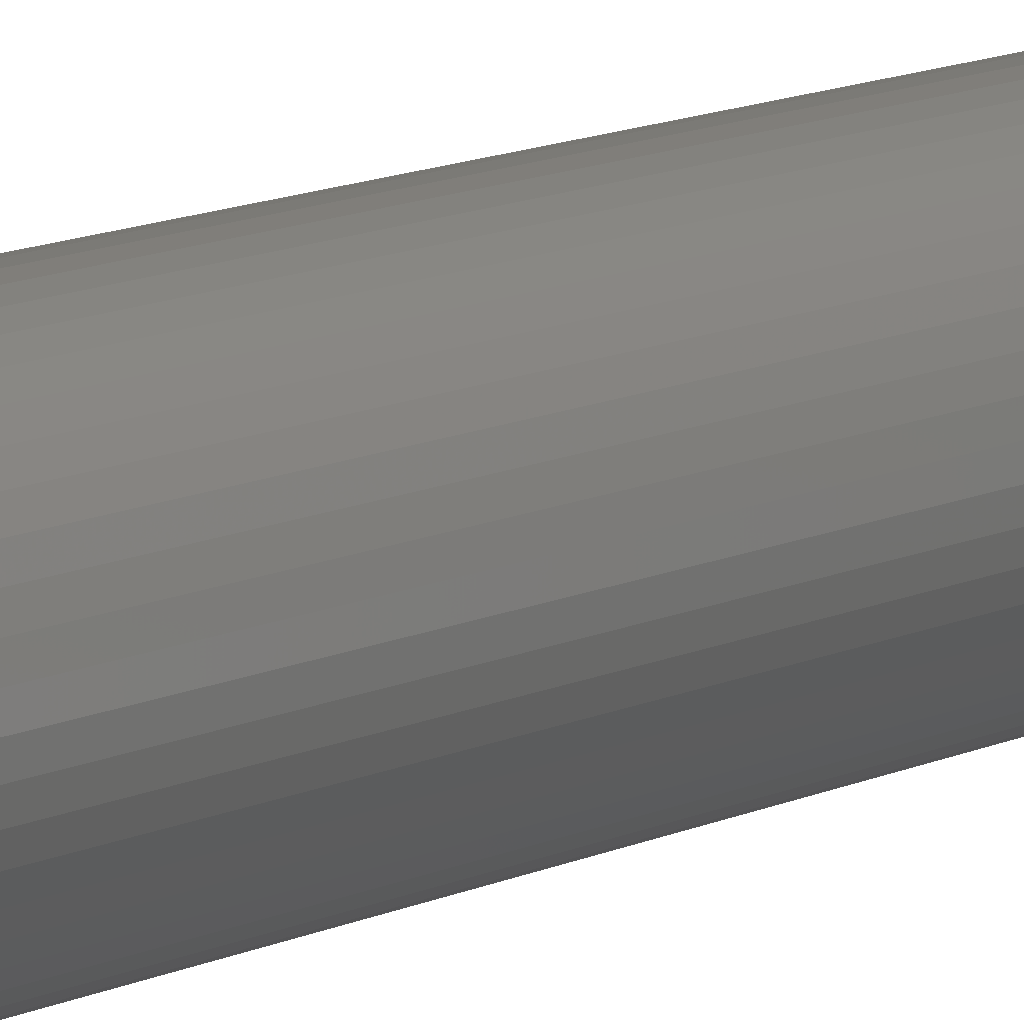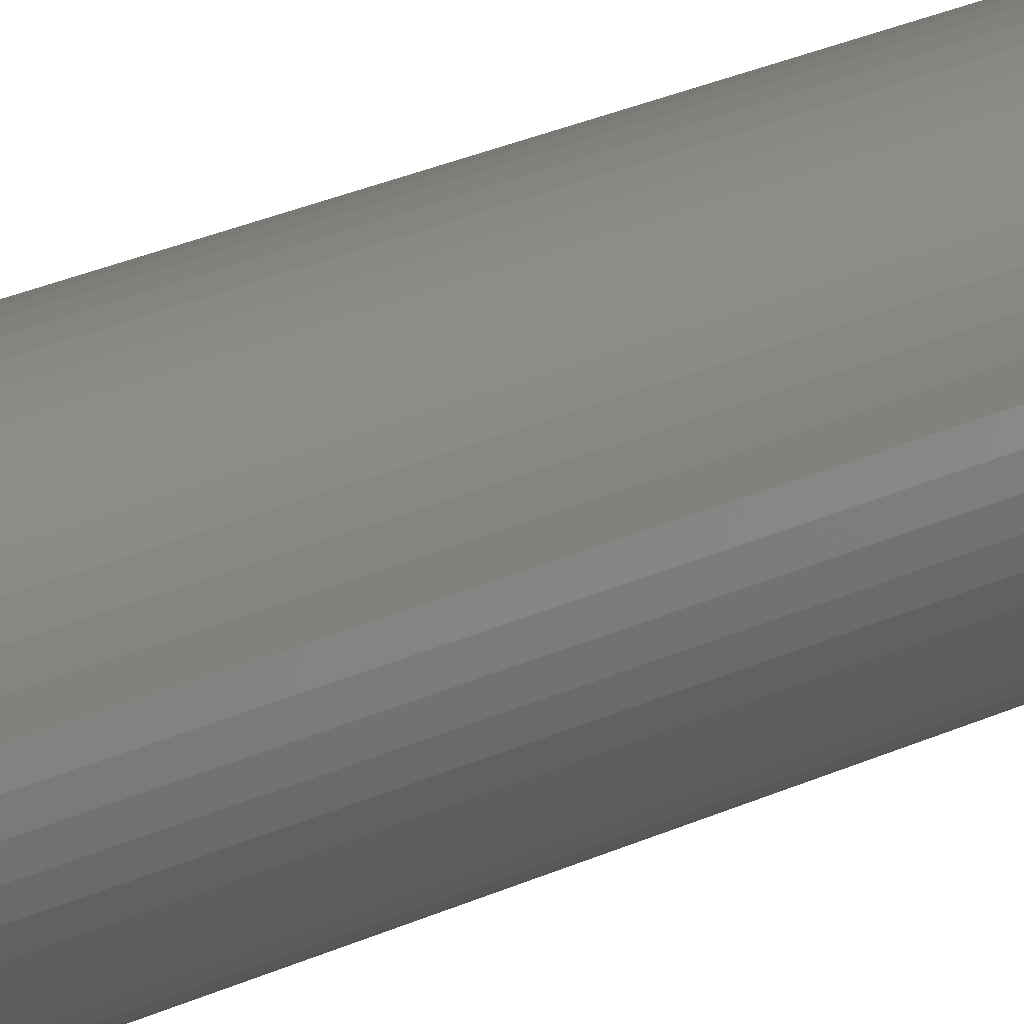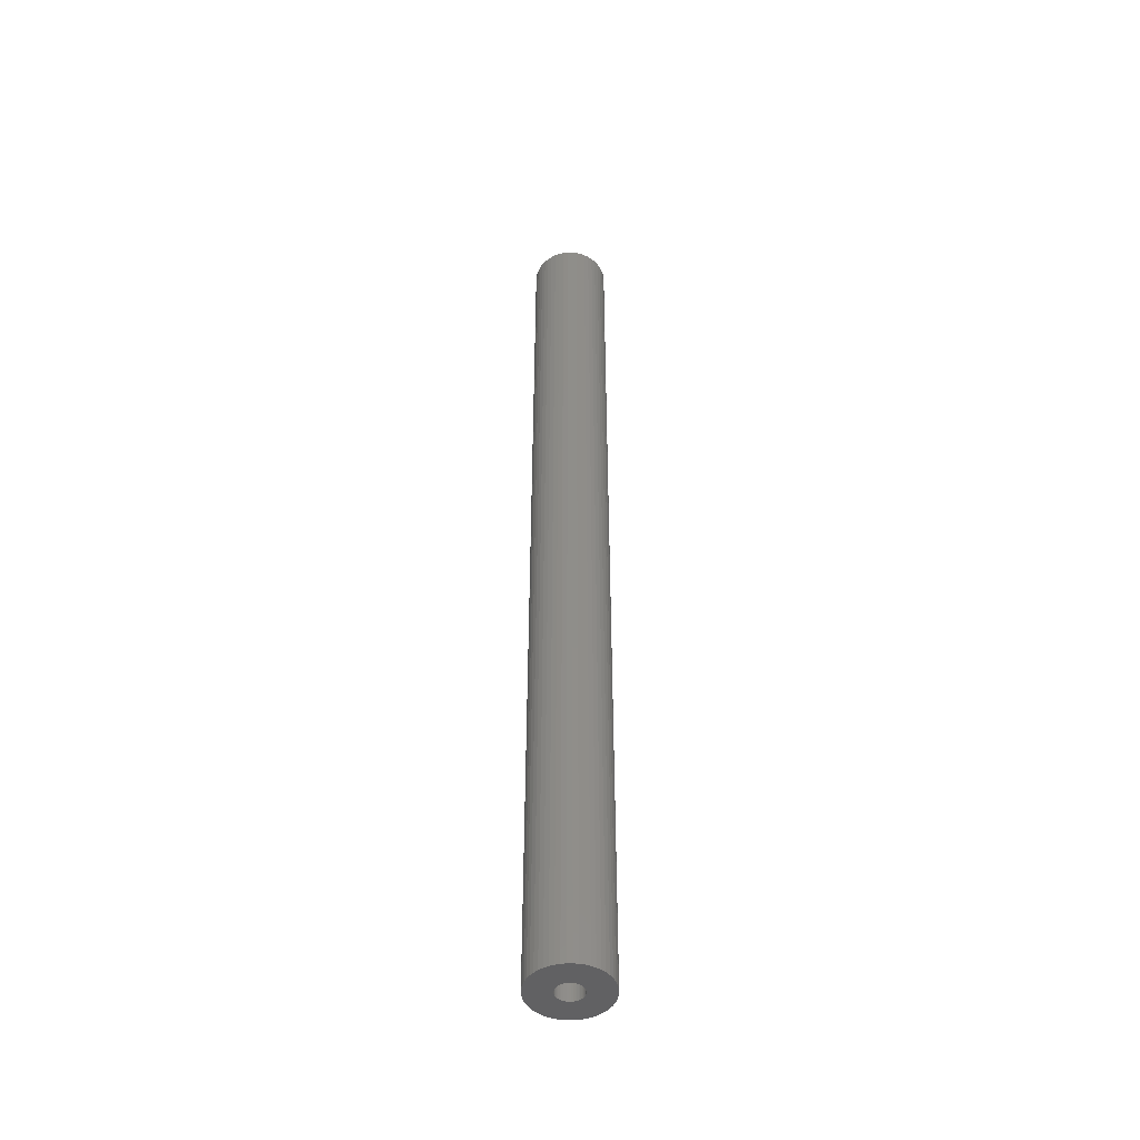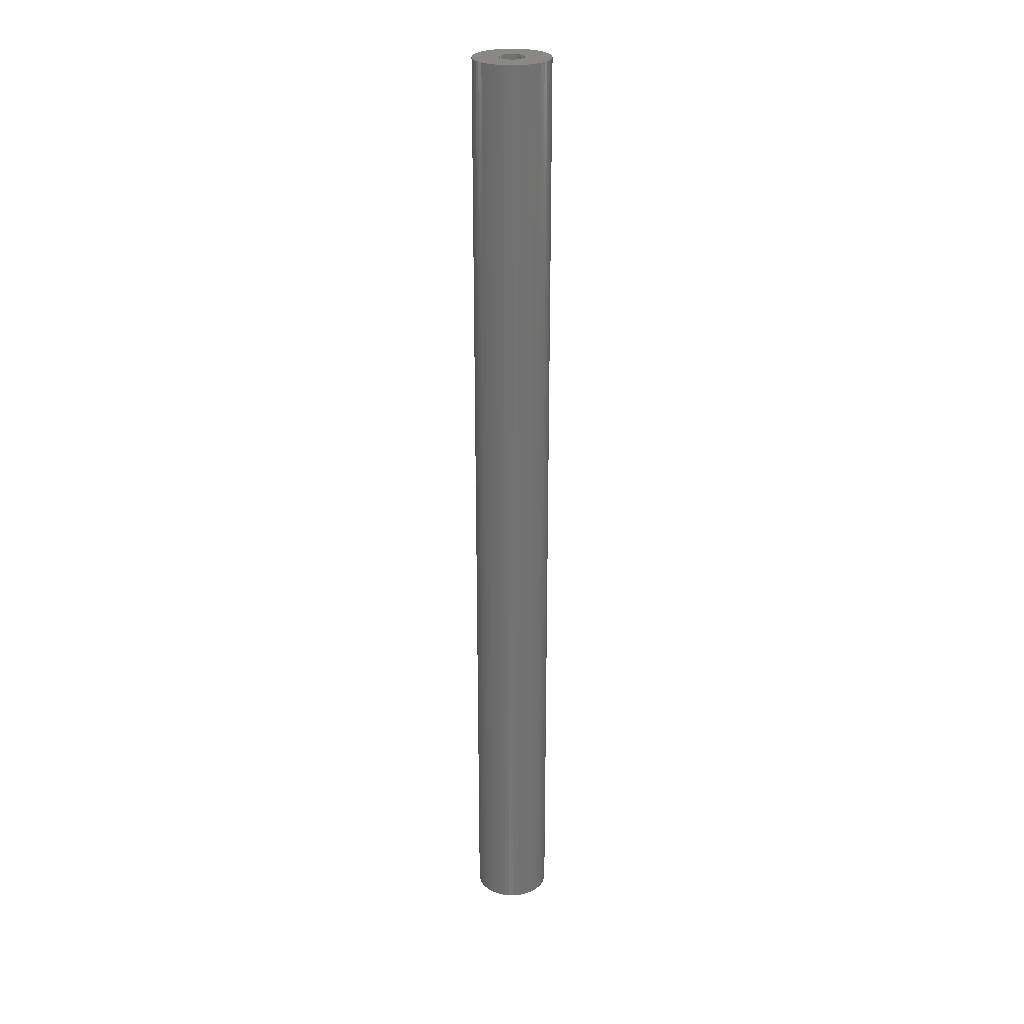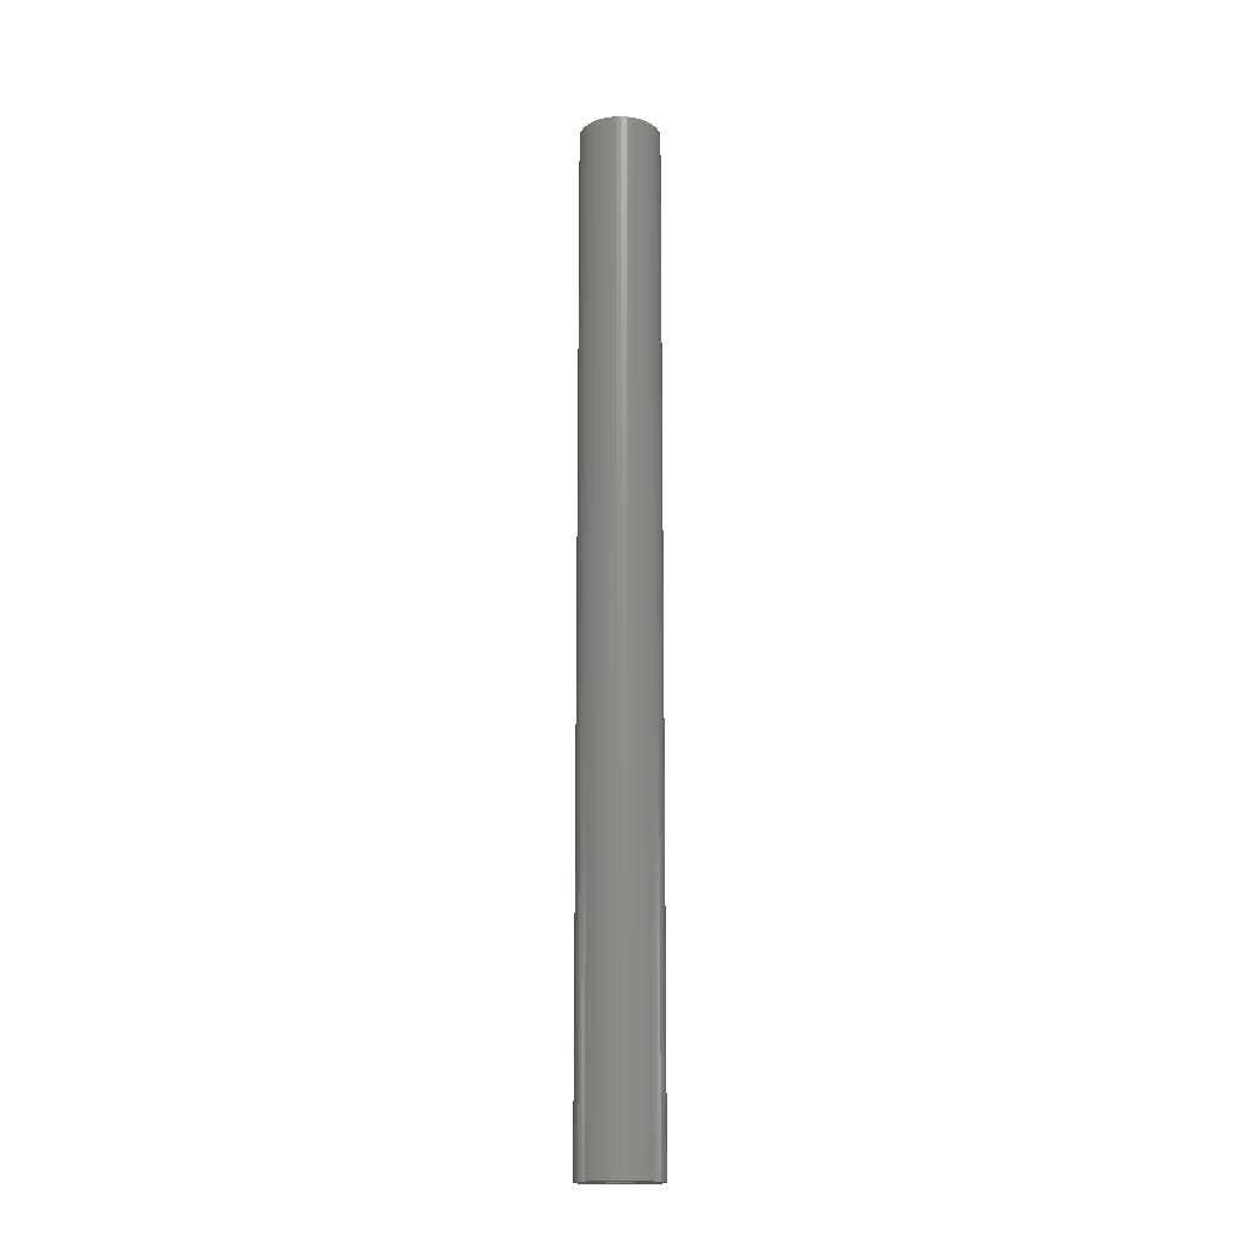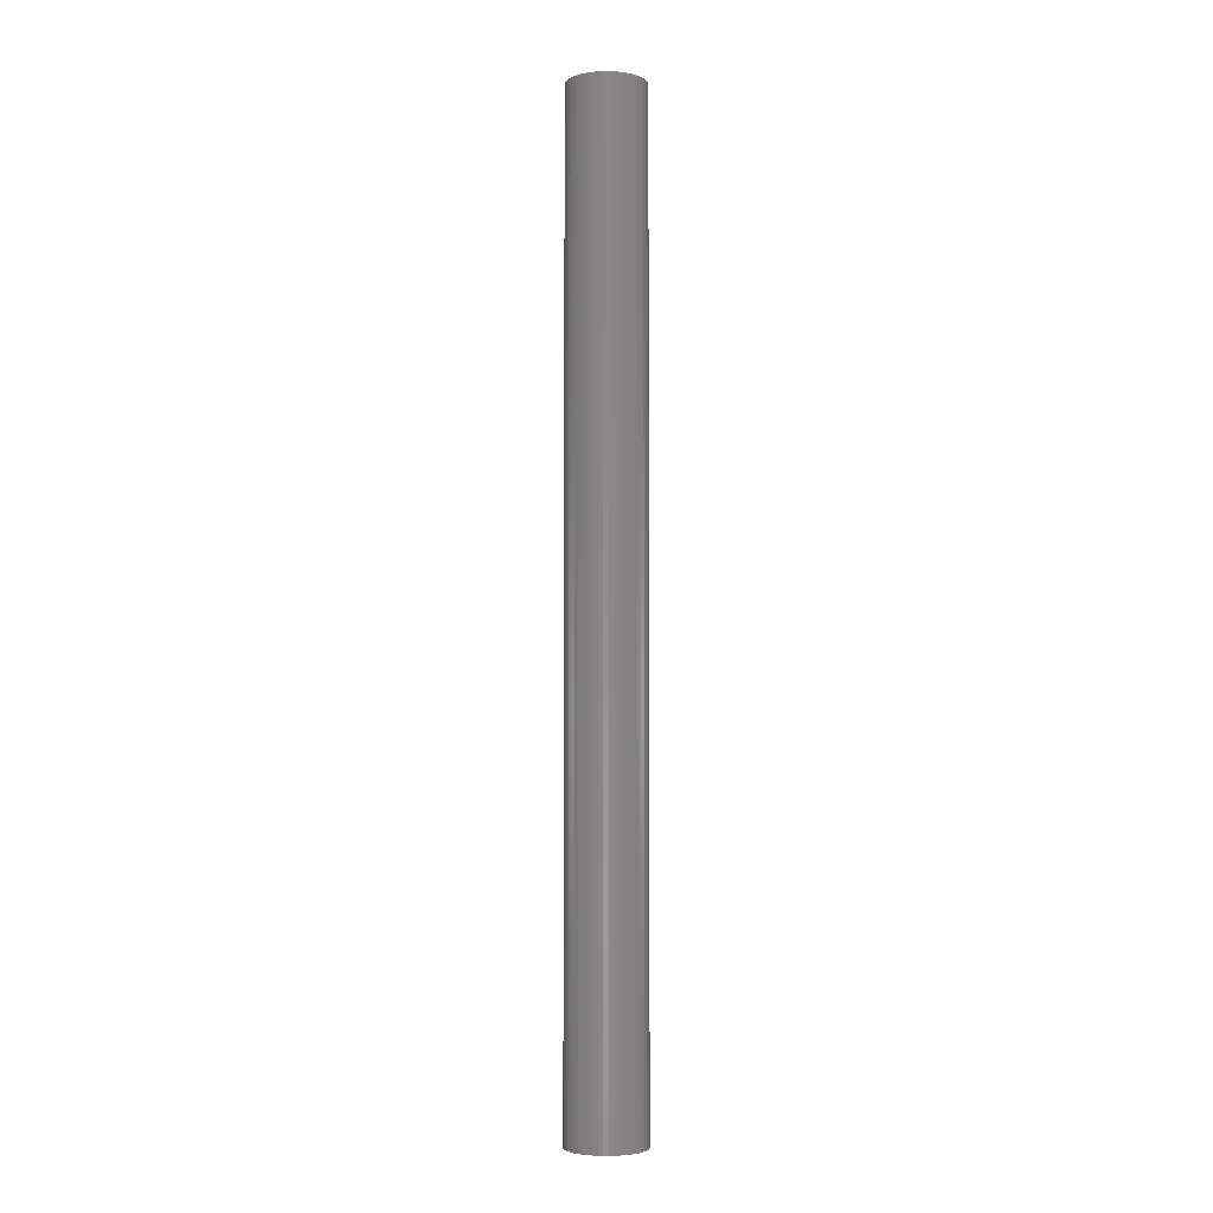
<metadata>
{"format":"stl","ext":"stl","renderer":"f3d","projection":"perspective","resolution":1024,"background":"white","views":[{"elev":7.2,"azim":27.9,"up":"+Y"},{"elev":15.6,"azim":-140.8,"up":"+Y"},{"elev":-46.7,"azim":-64.5,"up":"+Z"},{"elev":26.1,"azim":-77.9,"up":"+Z"},{"elev":-17.4,"azim":30.0,"up":"+Z"},{"elev":-4.1,"azim":122.9,"up":"+Z"}]}
</metadata>
<code>
# stl→obj: 200 verts, 400 faces
v 3 0 37.5
v 2.976 0.376 -37.5
v 2.976 0.376 37.5
v 3 0 -37.5
v -3 0 -37.5
v -2.976 0.376 37.5
v -2.976 0.376 -37.5
v -3 0 37.5
v 0.1884 2.994 -37.5
v -0.1884 2.994 37.5
v 0.1884 2.994 37.5
v -0.1884 2.994 -37.5
v 2.187 2.054 -37.5
v 1.912 2.312 37.5
v 2.187 2.054 37.5
v 1.912 2.312 -37.5
v -1.912 2.312 -37.5
v -2.187 2.054 37.5
v -1.912 2.312 37.5
v -2.187 2.054 -37.5
v -0.9271 2.853 -37.5
v -1.277 2.714 37.5
v -0.9271 2.853 37.5
v -1.277 2.714 -37.5
v 2.789 1.104 37.5
v 2.629 1.445 -37.5
v 2.629 1.445 37.5
v 2.789 1.104 -37.5
v 2.906 0.7461 -37.5
v 2.906 0.7461 37.5
v 1.277 2.714 -37.5
v 0.9271 2.853 37.5
v 1.277 2.714 37.5
v 0.9271 2.853 -37.5
v 0.5621 2.947 37.5
v 0.5621 2.947 -37.5
v 1.607 2.533 37.5
v 1.607 2.533 -37.5
v -2.789 1.104 -37.5
v -2.629 1.445 37.5
v -2.629 1.445 -37.5
v -2.789 1.104 37.5
v -2.427 1.763 37.5
v -2.427 1.763 -37.5
v -2.906 0.7461 -37.5
v -2.906 0.7461 37.5
v -1.607 2.533 -37.5
v -1.607 2.533 37.5
v -0.5621 2.947 37.5
v -0.5621 2.947 -37.5
v 2.976 -0.376 37.5
v 2.976 -0.376 -37.5
v -2.629 -1.445 -37.5
v -2.789 -1.104 37.5
v -2.789 -1.104 -37.5
v -2.629 -1.445 37.5
v 0.1884 -2.994 -37.5
v 0.5621 -2.947 37.5
v 0.1884 -2.994 37.5
v 0.5621 -2.947 -37.5
v 2.427 1.763 37.5
v 2.427 1.763 -37.5
v 2.789 -1.104 37.5
v 2.906 -0.7461 -37.5
v 2.906 -0.7461 37.5
v 2.789 -1.104 -37.5
v -2.906 -0.7461 37.5
v -2.906 -0.7461 -37.5
v 0.9271 -2.853 -37.5
v 1.277 -2.714 37.5
v 0.9271 -2.853 37.5
v 1.277 -2.714 -37.5
v 1 0 37.5
v 0.9921 0.1253 37.5
v 0.9686 0.2487 37.5
v 0.9921 -0.1253 37.5
v 0.9298 0.3681 37.5
v 0.8763 0.4818 37.5
v 0.9686 -0.2487 37.5
v 0.809 0.5878 37.5
v 0.729 0.6845 37.5
v 0.9298 -0.3681 37.5
v 0.6374 0.7705 37.5
v 2.629 -1.445 37.5
v 0.5358 0.8443 37.5
v 0.8763 -0.4818 37.5
v 2.427 -1.763 37.5
v 0.4258 0.9048 37.5
v 0.309 0.9511 37.5
v 0.1874 0.9823 37.5
v 0.06279 0.998 37.5
v -0.06279 0.998 37.5
v -0.1874 0.9823 37.5
v -0.309 0.9511 37.5
v -0.4258 0.9048 37.5
v -0.5358 0.8443 37.5
v -0.6374 0.7705 37.5
v -0.729 0.6845 37.5
v -0.809 0.5878 37.5
v -0.8763 0.4818 37.5
v 0.809 -0.5878 37.5
v 2.187 -2.054 37.5
v 0.729 -0.6845 37.5
v 1.912 -2.312 37.5
v 0.6374 -0.7705 37.5
v 1.607 -2.533 37.5
v 0.5358 -0.8443 37.5
v 0.4258 -0.9048 37.5
v 0.309 -0.9511 37.5
v 0.1874 -0.9823 37.5
v 0.06279 -0.998 37.5
v -0.06279 -0.998 37.5
v -0.1884 -2.994 37.5
v -0.1874 -0.9823 37.5
v -0.5621 -2.947 37.5
v -0.309 -0.9511 37.5
v -0.9271 -2.853 37.5
v -0.4258 -0.9048 37.5
v -1.277 -2.714 37.5
v -0.5358 -0.8443 37.5
v -1.607 -2.533 37.5
v -0.6374 -0.7705 37.5
v -1.912 -2.312 37.5
v -0.729 -0.6845 37.5
v -2.187 -2.054 37.5
v -0.809 -0.5878 37.5
v -2.427 -1.763 37.5
v -0.8763 -0.4818 37.5
v -0.9298 -0.3681 37.5
v -0.9686 -0.2487 37.5
v -0.9921 -0.1253 37.5
v -2.976 -0.376 37.5
v -1 0 37.5
v -0.9298 0.3681 37.5
v -0.9686 0.2487 37.5
v -0.9921 0.1253 37.5
v 1.607 -2.533 -37.5
v 1.912 -2.312 -37.5
v 2.187 -2.054 -37.5
v 2.629 -1.445 -37.5
v 2.427 -1.763 -37.5
v -1.277 -2.714 -37.5
v -0.9271 -2.853 -37.5
v -2.187 -2.054 -37.5
v -1.912 -2.312 -37.5
v -2.976 -0.376 -37.5
v 1 0 -37.5
v 0.9921 -0.1253 -37.5
v 0.9686 -0.2487 -37.5
v 0.9921 0.1253 -37.5
v 0.9298 -0.3681 -37.5
v 0.8763 -0.4818 -37.5
v 0.9686 0.2487 -37.5
v 0.809 -0.5878 -37.5
v 0.729 -0.6845 -37.5
v 0.9298 0.3681 -37.5
v 0.6374 -0.7705 -37.5
v 0.5358 -0.8443 -37.5
v 0.8763 0.4818 -37.5
v 0.4258 -0.9048 -37.5
v 0.309 -0.9511 -37.5
v 0.1874 -0.9823 -37.5
v 0.06279 -0.998 -37.5
v -0.06279 -0.998 -37.5
v -0.1884 -2.994 -37.5
v -0.1874 -0.9823 -37.5
v -0.5621 -2.947 -37.5
v -0.309 -0.9511 -37.5
v -0.4258 -0.9048 -37.5
v -0.5358 -0.8443 -37.5
v -1.607 -2.533 -37.5
v -0.6374 -0.7705 -37.5
v -0.729 -0.6845 -37.5
v -0.809 -0.5878 -37.5
v -2.427 -1.763 -37.5
v -0.8763 -0.4818 -37.5
v 0.809 0.5878 -37.5
v 0.729 0.6845 -37.5
v 0.6374 0.7705 -37.5
v 0.5358 0.8443 -37.5
v 0.4258 0.9048 -37.5
v 0.309 0.9511 -37.5
v 0.1874 0.9823 -37.5
v 0.06279 0.998 -37.5
v -0.06279 0.998 -37.5
v -0.1874 0.9823 -37.5
v -0.309 0.9511 -37.5
v -0.4258 0.9048 -37.5
v -0.5358 0.8443 -37.5
v -0.6374 0.7705 -37.5
v -0.729 0.6845 -37.5
v -0.809 0.5878 -37.5
v -0.8763 0.4818 -37.5
v -0.9298 0.3681 -37.5
v -0.9686 0.2487 -37.5
v -0.9921 0.1253 -37.5
v -1 0 -37.5
v -0.9298 -0.3681 -37.5
v -0.9686 -0.2487 -37.5
v -0.9921 -0.1253 -37.5
f 1 2 3
f 2 1 4
f 5 6 7
f 6 5 8
f 9 10 11
f 10 9 12
f 13 14 15
f 14 13 16
f 17 18 19
f 18 17 20
f 21 22 23
f 22 21 24
f 25 26 27
f 26 25 28
f 3 29 30
f 29 3 2
f 31 32 33
f 32 31 34
f 34 35 32
f 35 34 36
f 16 37 14
f 37 16 38
f 39 40 41
f 40 39 42
f 41 43 44
f 43 41 40
f 45 42 39
f 42 45 46
f 47 19 48
f 19 47 17
f 12 49 10
f 49 12 50
f 51 4 1
f 4 51 52
f 53 54 55
f 54 53 56
f 57 58 59
f 58 57 60
f 30 28 25
f 28 30 29
f 61 13 15
f 13 61 62
f 27 62 61
f 62 27 26
f 36 11 35
f 11 36 9
f 50 23 49
f 23 50 21
f 63 64 65
f 64 63 66
f 65 52 51
f 52 65 64
f 55 67 68
f 67 55 54
f 69 70 71
f 70 69 72
f 60 71 58
f 71 60 69
f 38 33 37
f 33 38 31
f 44 18 20
f 18 44 43
f 73 1 3
f 74 3 30
f 1 73 51
f 75 30 25
f 76 51 73
f 77 25 27
f 51 76 65
f 78 27 61
f 79 65 76
f 80 61 15
f 65 79 63
f 81 15 14
f 82 63 79
f 83 14 37
f 63 82 84
f 85 37 33
f 86 84 82
f 84 86 87
f 3 74 73
f 30 75 74
f 25 77 75
f 88 33 32
f 27 78 77
f 61 80 78
f 15 81 80
f 14 83 81
f 89 32 35
f 37 85 83
f 33 88 85
f 32 89 88
f 90 35 11
f 35 90 89
f 11 91 90
f 11 92 91
f 10 92 11
f 92 10 93
f 49 93 10
f 93 49 94
f 23 94 49
f 94 23 95
f 22 95 23
f 95 22 96
f 48 96 22
f 96 48 97
f 19 97 48
f 97 19 98
f 18 98 19
f 98 18 99
f 43 99 18
f 99 43 100
f 101 87 86
f 87 101 102
f 103 102 101
f 102 103 104
f 105 104 103
f 104 105 106
f 107 106 105
f 106 107 70
f 108 70 107
f 70 108 71
f 109 71 108
f 71 109 58
f 110 58 109
f 58 110 59
f 111 59 110
f 112 59 111
f 113 112 114
f 112 113 59
f 115 114 116
f 117 116 118
f 119 118 120
f 114 115 113
f 121 120 122
f 123 122 124
f 125 124 126
f 127 126 128
f 116 117 115
f 56 128 129
f 54 129 130
f 67 130 131
f 132 131 133
f 40 100 43
f 118 119 117
f 100 40 134
f 120 121 119
f 42 134 40
f 122 123 121
f 134 42 135
f 124 125 123
f 46 135 42
f 126 127 125
f 135 46 136
f 128 56 127
f 6 136 46
f 129 54 56
f 136 6 133
f 130 67 54
f 8 133 6
f 131 132 67
f 133 8 132
f 7 46 45
f 46 7 6
f 24 48 22
f 48 24 47
f 72 106 70
f 106 72 137
f 138 102 104
f 102 138 139
f 84 66 63
f 66 84 140
f 102 141 87
f 141 102 139
f 142 117 119
f 117 142 143
f 144 123 125
f 123 144 145
f 146 8 5
f 8 146 132
f 147 4 52
f 148 52 64
f 4 147 2
f 149 64 66
f 150 2 147
f 151 66 140
f 2 150 29
f 152 140 141
f 153 29 150
f 154 141 139
f 29 153 28
f 155 139 138
f 156 28 153
f 157 138 137
f 28 156 26
f 158 137 72
f 159 26 156
f 26 159 62
f 52 148 147
f 64 149 148
f 66 151 149
f 160 72 69
f 140 152 151
f 141 154 152
f 139 155 154
f 138 157 155
f 161 69 60
f 137 158 157
f 72 160 158
f 69 161 160
f 162 60 57
f 60 162 161
f 57 163 162
f 57 164 163
f 165 164 57
f 164 165 166
f 167 166 165
f 166 167 168
f 143 168 167
f 168 143 169
f 142 169 143
f 169 142 170
f 171 170 142
f 170 171 172
f 145 172 171
f 172 145 173
f 144 173 145
f 173 144 174
f 175 174 144
f 174 175 176
f 177 62 159
f 62 177 13
f 178 13 177
f 13 178 16
f 179 16 178
f 16 179 38
f 180 38 179
f 38 180 31
f 181 31 180
f 31 181 34
f 182 34 181
f 34 182 36
f 183 36 182
f 36 183 9
f 184 9 183
f 185 9 184
f 12 185 186
f 185 12 9
f 50 186 187
f 21 187 188
f 24 188 189
f 186 50 12
f 47 189 190
f 17 190 191
f 20 191 192
f 44 192 193
f 187 21 50
f 41 193 194
f 39 194 195
f 45 195 196
f 7 196 197
f 53 176 175
f 188 24 21
f 176 53 198
f 189 47 24
f 55 198 53
f 190 17 47
f 198 55 199
f 191 20 17
f 68 199 55
f 192 44 20
f 199 68 200
f 193 41 44
f 146 200 68
f 194 39 41
f 200 146 197
f 195 45 39
f 5 197 146
f 196 7 45
f 197 5 7
f 68 132 146
f 132 68 67
f 137 104 106
f 104 137 138
f 87 140 84
f 140 87 141
f 165 59 113
f 59 165 57
f 167 113 115
f 113 167 165
f 143 115 117
f 115 143 167
f 145 121 123
f 121 145 171
f 175 56 53
f 56 175 127
f 171 119 121
f 119 171 142
f 144 127 175
f 127 144 125
f 147 74 150
f 74 147 73
f 133 196 136
f 196 133 197
f 185 91 92
f 91 185 184
f 163 112 111
f 112 163 164
f 155 105 103
f 105 155 157
f 179 81 83
f 81 179 178
f 191 97 98
f 97 191 190
f 188 94 95
f 94 188 187
f 156 78 159
f 78 156 77
f 150 75 153
f 75 150 74
f 182 88 89
f 88 182 181
f 180 83 85
f 83 180 179
f 134 193 100
f 193 134 194
f 135 194 134
f 194 135 195
f 189 95 96
f 95 189 188
f 187 93 94
f 93 187 186
f 162 111 110
f 111 162 163
f 153 77 156
f 77 153 75
f 177 81 178
f 81 177 80
f 159 80 177
f 80 159 78
f 183 89 90
f 89 183 182
f 184 90 91
f 90 184 183
f 181 85 88
f 85 181 180
f 100 192 99
f 192 100 193
f 99 191 98
f 191 99 192
f 136 195 135
f 195 136 196
f 190 96 97
f 96 190 189
f 186 92 93
f 92 186 185
f 149 76 148
f 76 149 79
f 128 198 129
f 198 128 176
f 126 176 128
f 176 126 174
f 158 108 107
f 108 158 160
f 155 101 154
f 101 155 103
f 152 82 151
f 82 152 86
f 148 73 147
f 73 148 76
f 124 174 126
f 174 124 173
f 129 199 130
f 199 129 198
f 131 197 133
f 197 131 200
f 157 107 105
f 107 157 158
f 160 109 108
f 109 160 161
f 161 110 109
f 110 161 162
f 154 86 152
f 86 154 101
f 151 79 149
f 79 151 82
f 166 116 114
f 116 166 168
f 130 200 131
f 200 130 199
f 172 124 122
f 124 172 173
f 164 114 112
f 114 164 166
f 170 122 120
f 122 170 172
f 168 118 116
f 118 168 169
f 169 120 118
f 120 169 170

</code>
